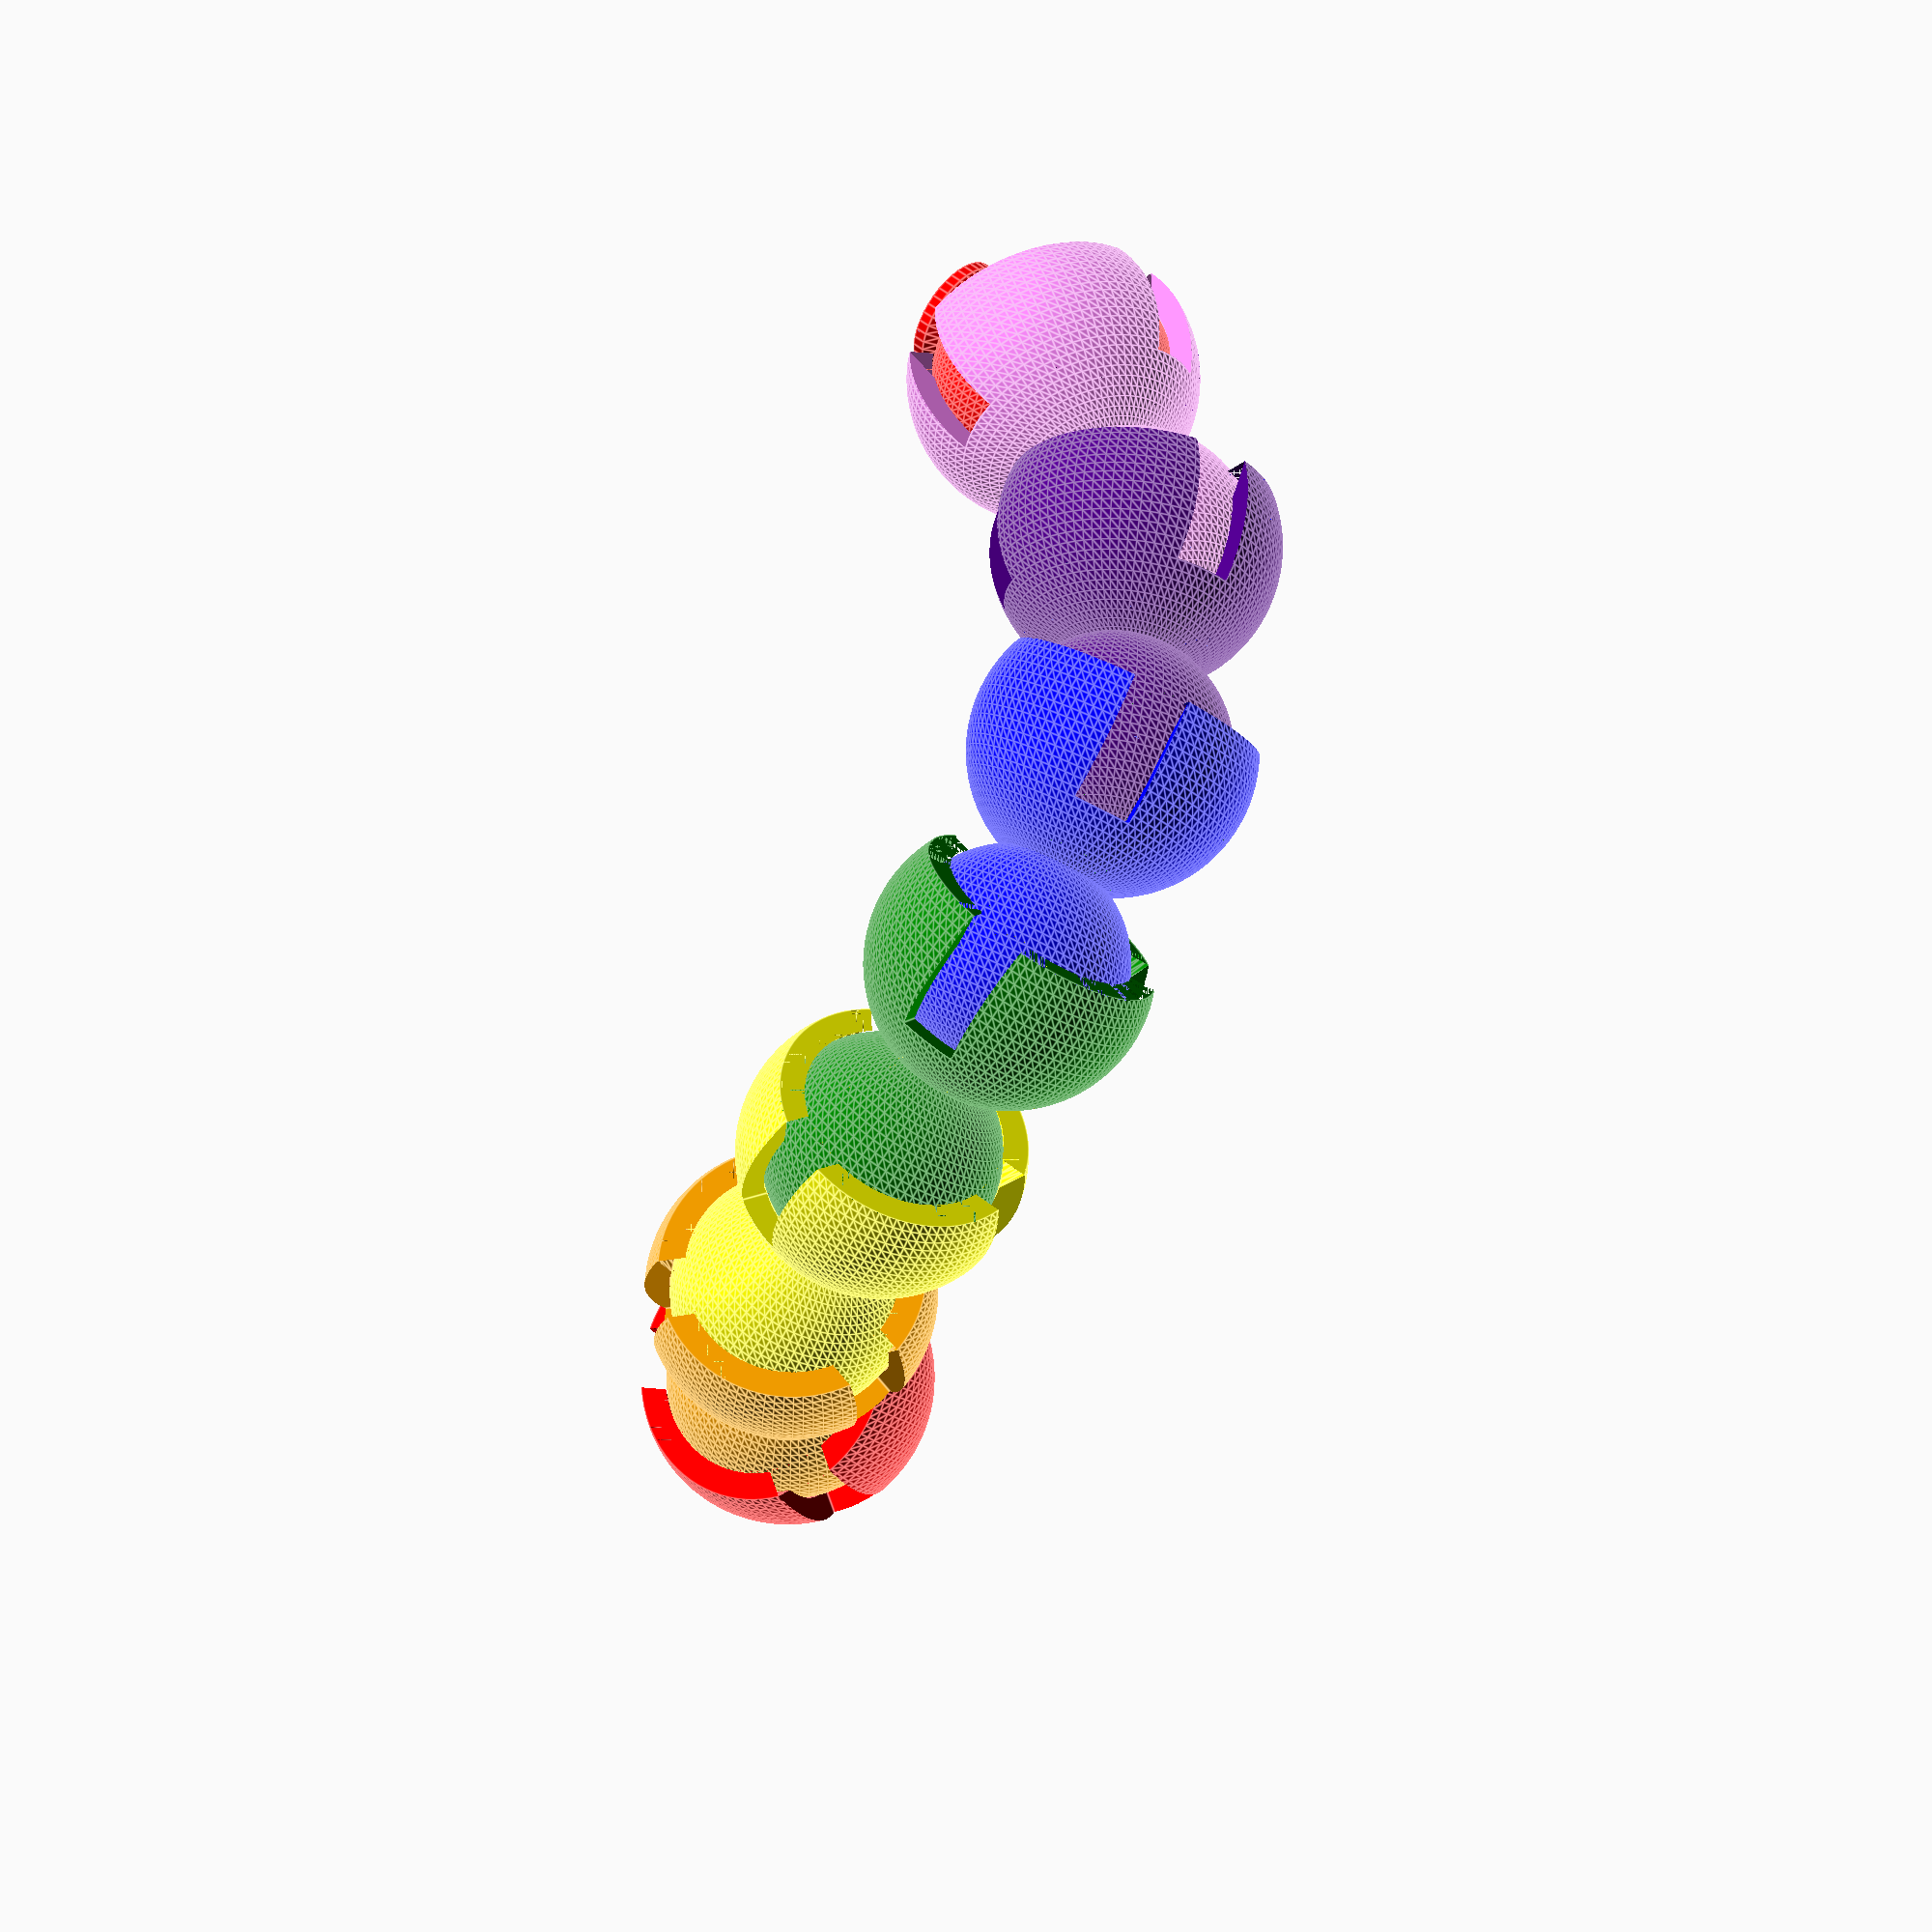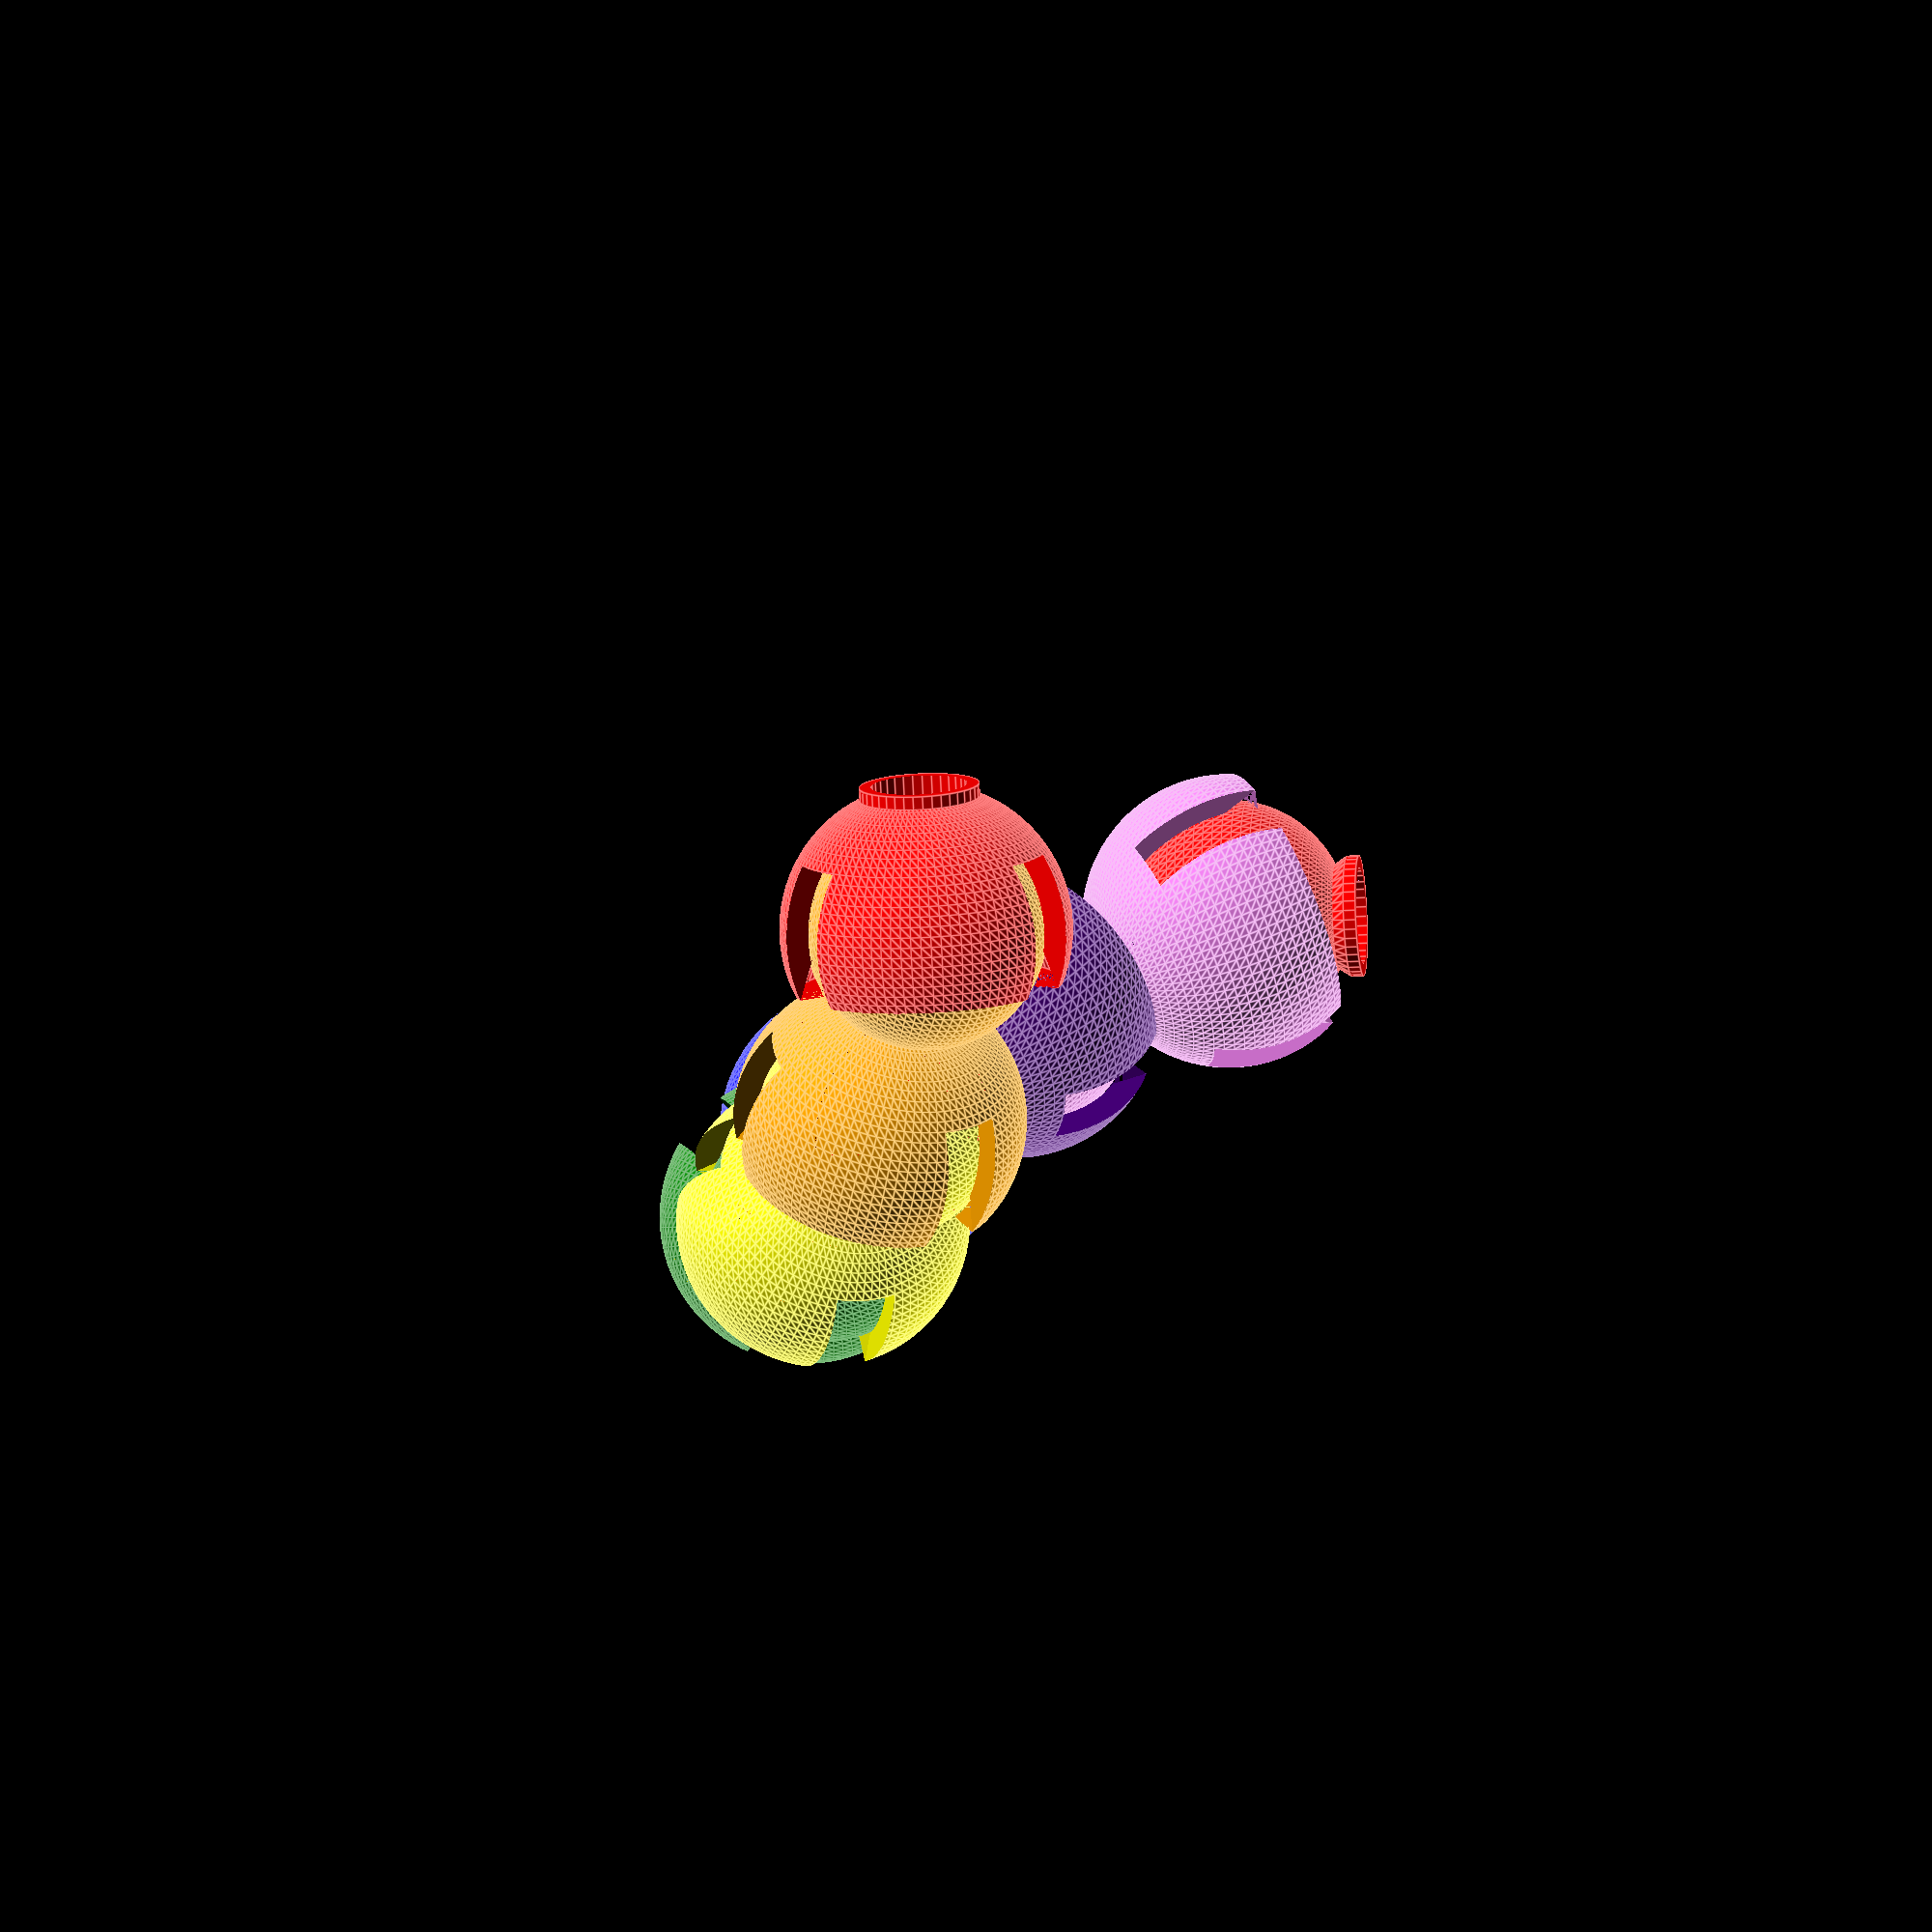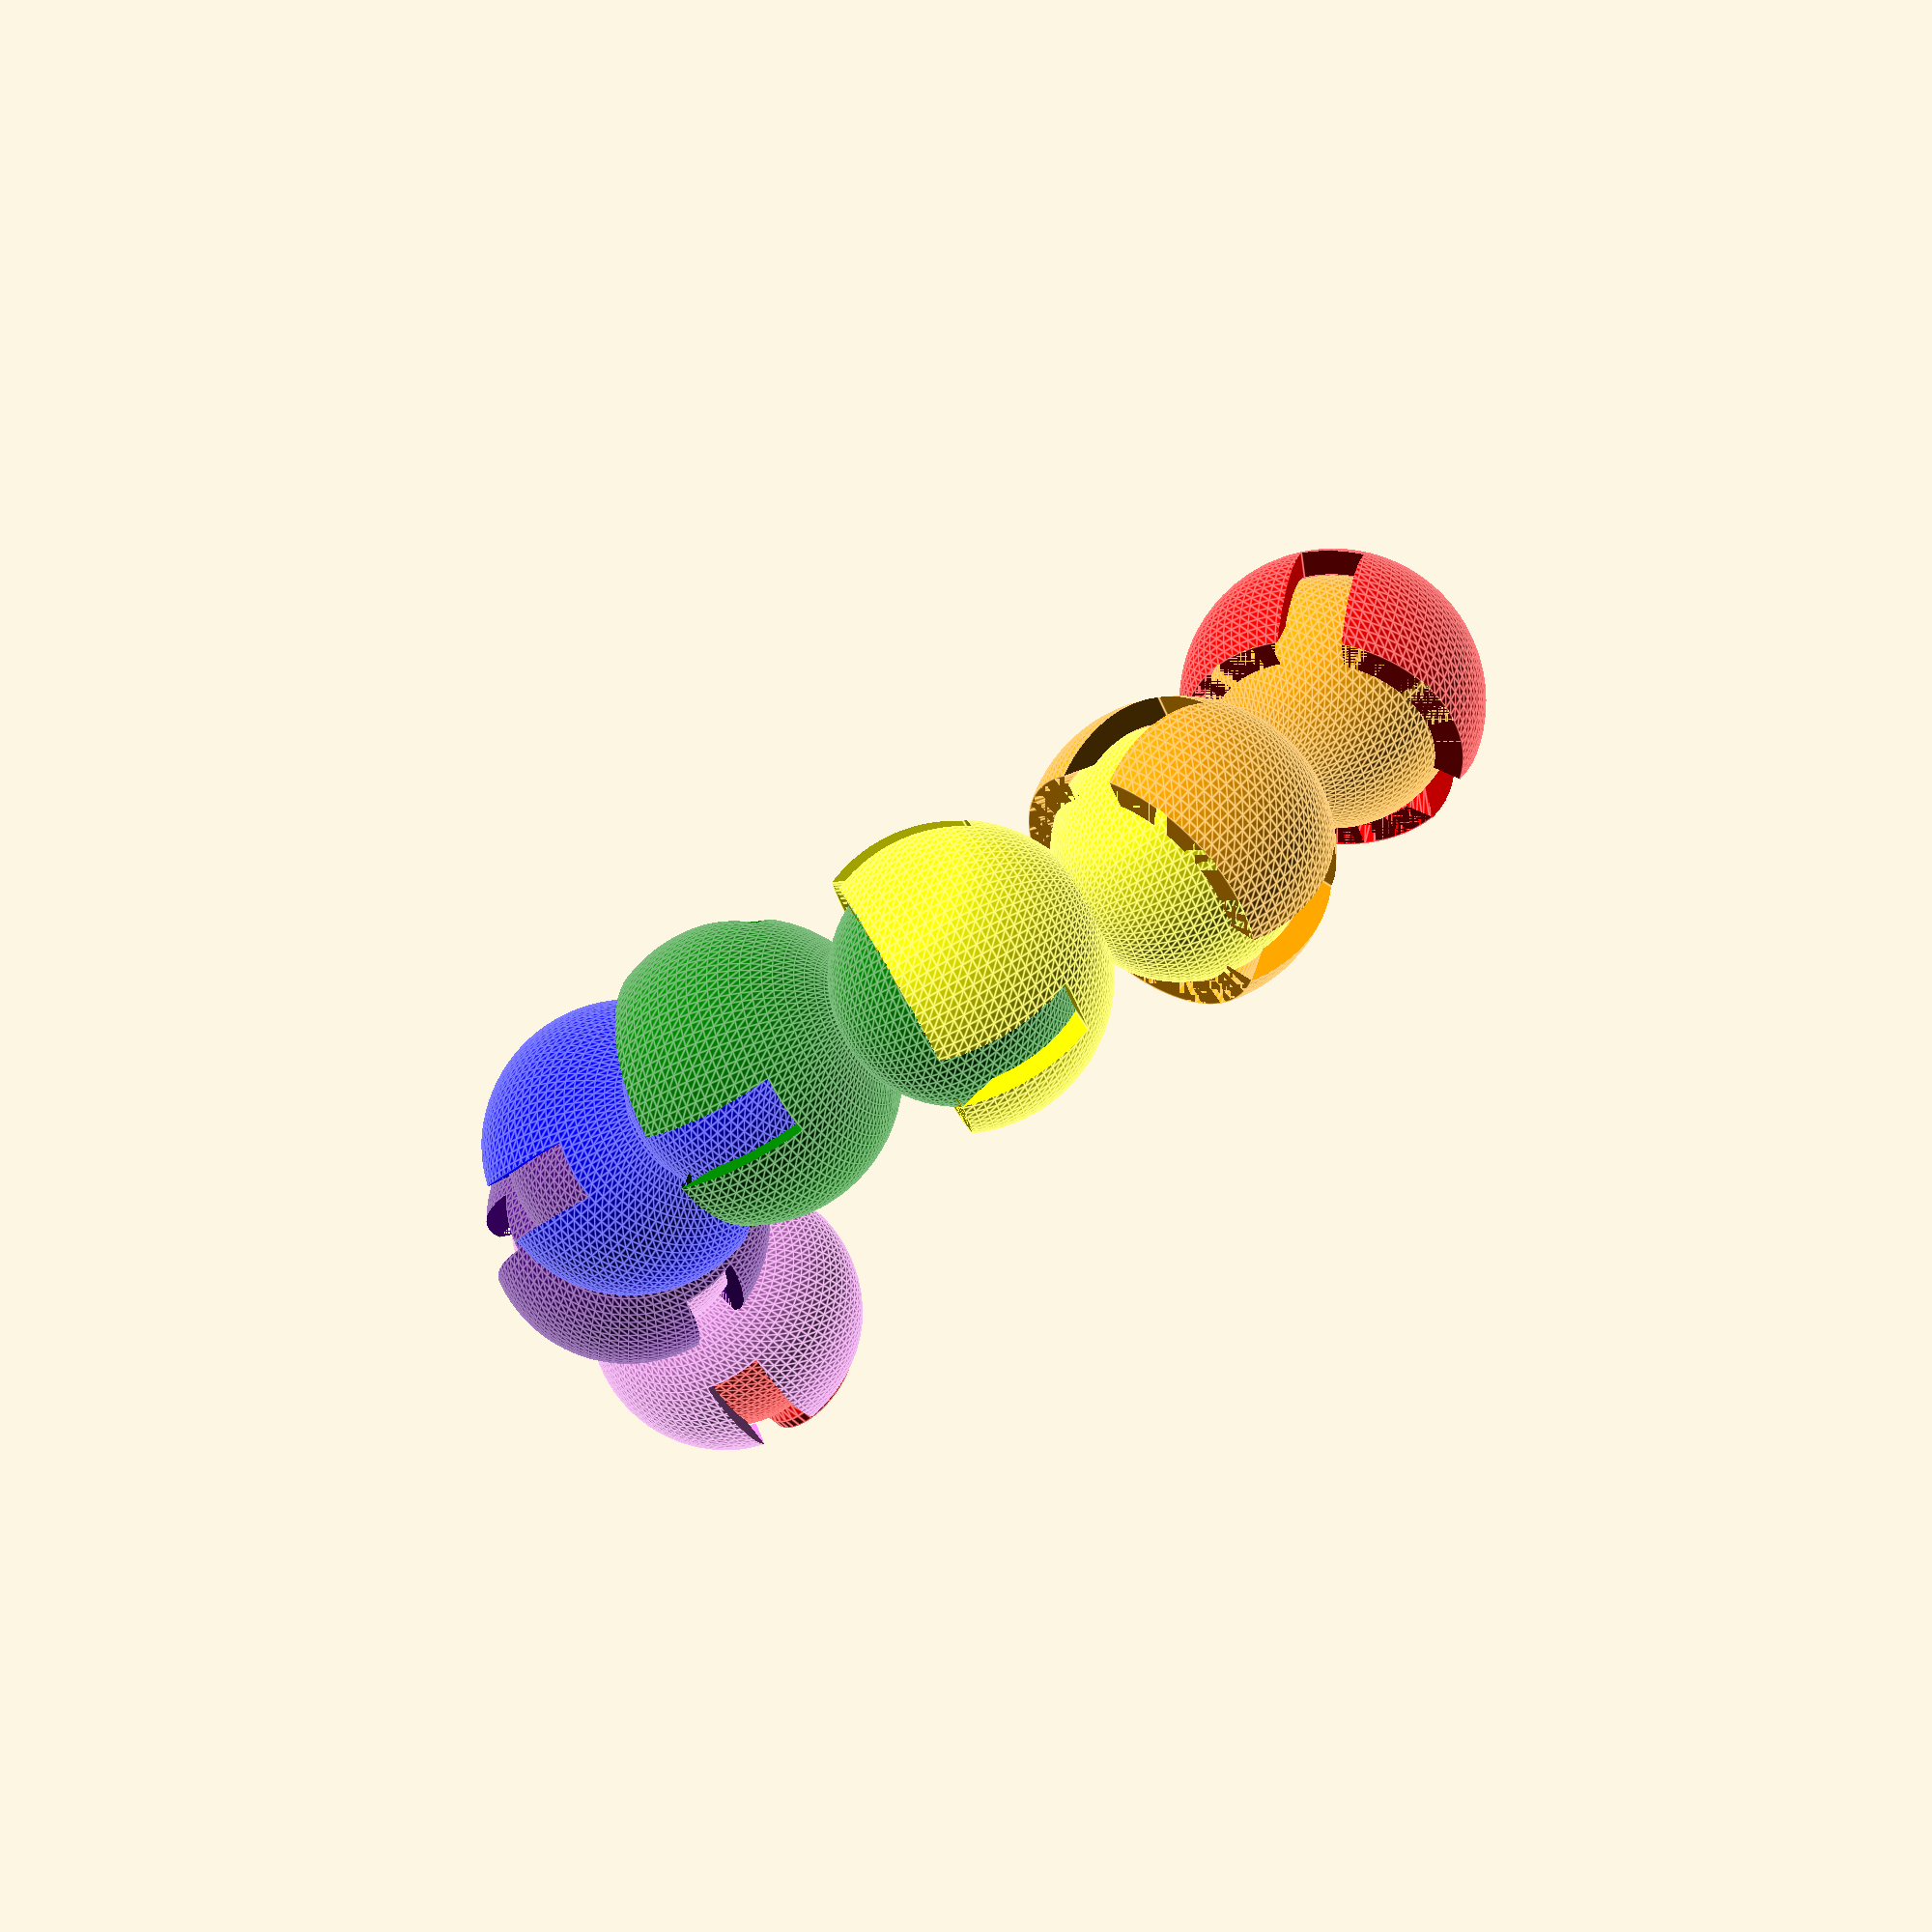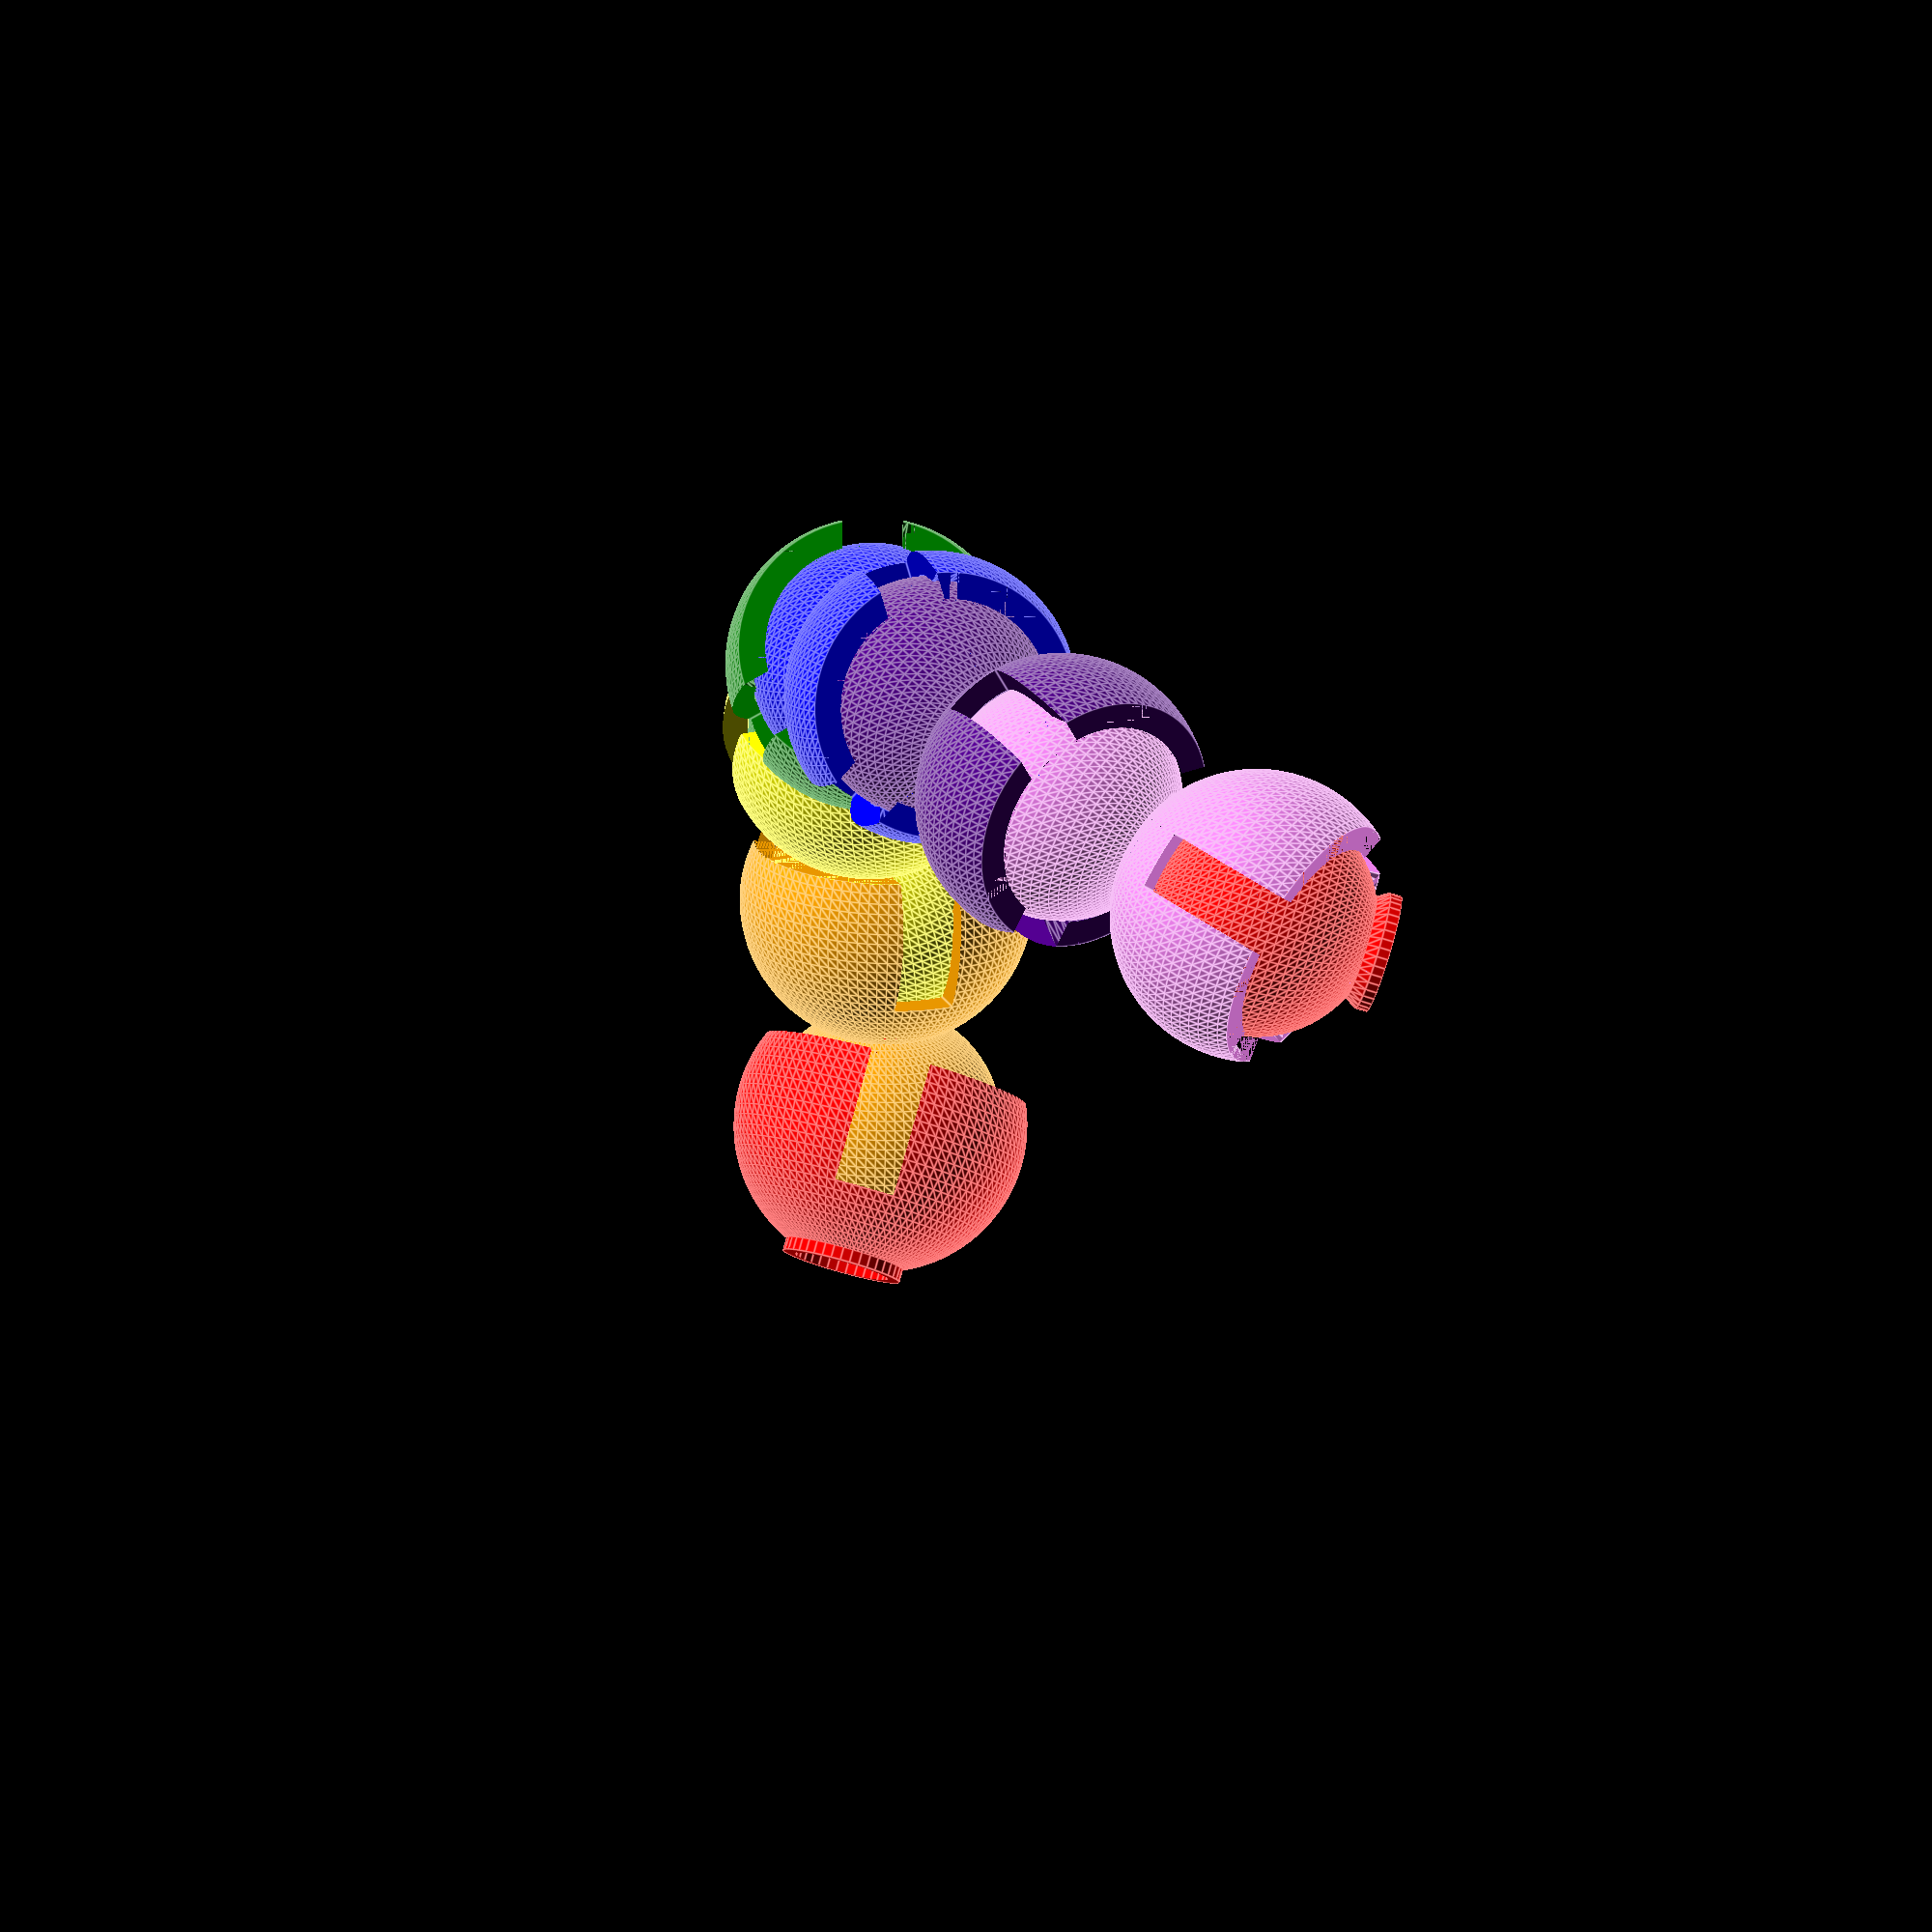
<openscad>
// Ball joint in SCAD by Erik de Bruijn
// Based on a design by Makerblock ( http://makerblock.com/2010/03/blender-help/ )
// Improved by Alejandro Medrano

//Part selection
part = "Demo"; //[Demo, Male, Female, Segment]
// for Demo fun
Demo_size=7;
// size of the ball joint
size=10; 
 // some space between them?
joint_spacing =0.1;
// thickness of the arms
joint_thickness = 2; 
// how many arms do you want?
joint_arms = 3; 
// how much is removed from the arms Larger values will remove more
arm_width = 5; 
// relative length of arms (0 = no arms, 1 = full length arms)
joint_arms_lenght_ratio= 0.66; 
// base radius
baser=5; 
// base height, only applies for Male part
baseh=1; 
//indicate if base should be extruded, or differenciated in joint.
base_invert= false; 
// ratio of cut out joint, in order for it to work < 0.5
lock_ratio= 0.3; 
// adding a helper angle in joint, 0 to disable
lock_help_h= 3; 
// radius for hollowed part, 0 to disable
hole_r = 4; 

/* [Hidden] */
//render settings
$fs=0.8; // def 1, 0.2 is high res
$fa=4;//def 12, 3 is very nice

if (part == "Demo"){
    demo(true,Demo_size); 
}
if (part == "Male"){
    hollow() ball();
}
if (part == "Female"){
    hollow() joint();
}
if (part == "Segment"){
    hollow() segment();
}

module demo(init=true, nSegments=7)
{
    //colours = ["black","white"];
    colours = ["Red","Orange","Yellow","Green","Blue","Indigo","Violet"];
    if (init){
    color(colours[nSegments%len(colours)]) 
        hollow() ball();
        rotate([sin($t*720)*28,cos($t*360*4)*28,cos($t*360*2)*20])
            demo(false,nSegments-1);
    }
    else if (nSegments == 0){
        
    color(colours[nSegments%len(colours)]) 
        hollow() joint();
    }
    else {
        outerSphr= size+joint_spacing+joint_thickness;
        interh = sphereHeigth(size,baser); 
    color(colours[nSegments%len(colours)]) 
        hollow()        
            segment();
        translate([0,0,outerSphr+size-interh-sphereHeigth(outerSphr,baser)])
        rotate([sin($t*720)*28,cos($t*360*4)*28,cos($t*360*2)*20])
            demo(init,nSegments-1);
    }
}

module ball(size=size, baser=baser, baseh=baseh)
{
	sphere(r=size);
	translate([0,0,-size]) 
        cylinder(r2=sphereIntersection(size,baseh),r1=baser,h=baseh);
	translate([0,0,-size-baseh]) cylinder(r=baser,h=baseh);
}

function sphereIntersection(r,h) = sqrt(2*h*r-h*h);
function sphereHeigth(r1,r2) = r1- sqrt(r1*r1-r2*r2);

module joint(
    size=size, // inner ball radius
    baser=baser, // base radius
    base_invert= base_invert, //indicate if base should be extruded, or differenciated.
    lock_ratio= lock_ratio, // locking ratio, to work < 0.5
    lock_help_h= lock_help_h, // the height of the helper angle, 0 to disable
    joint_spacing = joint_spacing, // some space between them?
    joint_thickness = joint_thickness, // thickness of the arms
    joint_arms = joint_arms, // how many arms do you want?
    joint_arms_lenght_ratio=joint_arms_lenght_ratio, // relative length of arms
    arm_width = arm_width // inter-arm  space
)
{
    outerSphr= size+joint_spacing+joint_thickness;
    cutH=outerSphr*2*lock_ratio;
difference()
{
	sphere(r=outerSphr);
	sphere(r=size+joint_spacing);
	//bottom cut
    translate([0,0,-outerSphr])
        cylinder(r=sphereIntersection(outerSphr, cutH), h=cutH);
    // lock helper
    translate([0,0,-outerSphr + cutH])
        cylinder(
            r1=sphereIntersection(outerSphr, cutH), 
            r2=sphereIntersection(size+joint_spacing,cutH-joint_spacing-joint_thickness+lock_help_h), h=lock_help_h);
	
    //arms
    for(a=[0:360/joint_arms:360])
	{
		rotate([0,0,a]) translate([-arm_width/2,0, -outerSphr - (outerSphr*2-cutH)*(1-joint_arms_lenght_ratio)])
			cube([arm_width,outerSphr,outerSphr*2]);
	}
    if (base_invert){
        //Base
        baseh = sphereHeigth(outerSphr,baser); 
            translate([0,0,outerSphr-baseh]) cylinder(r=baser,h=baseh);
            
    }
}
    if(!base_invert){
        //Base
        baseh = sphereHeigth(outerSphr,baser);
        difference(){
            translate([0,0,outerSphr-baseh]) cylinder(r=baser,h=baseh);
            sphere(r=size+joint_spacing);
        }
    }
}

module segment(
    size=size, // inner ball radius
    baser=baser, // base radius
    lock_ratio= lock_ratio, // locking ratio, to work < 0.5
    lock_help_h= lock_help_h, // the height of the helper angle, 0 to disable
    joint_spacing = joint_spacing, // some space between them?
    joint_thickness = joint_thickness, // thickness of the arms
    joint_arms = joint_arms, // how many arms do you want?
    joint_arms_lenght_ratio=joint_arms_lenght_ratio, // relative length of arms
    arm_width = arm_width // inter-arm  space
)
{
    outerSphr= size+joint_spacing+joint_thickness;
    baseh = sphereHeigth(size,baser); 
    union(){
        joint(size,baser,true,lock_ratio, lock_help_h,joint_spacing,joint_thickness, joint_arms, joint_arms_lenght_ratio,arm_width);
        translate([0,0,outerSphr+size-baseh-sphereHeigth(outerSphr,baser)])
            difference(){
                sphere(r=size);
                translate([0,0,-size]) cylinder(r=baser,h=baseh);
            }
        }            
}

module hollow(hole_r=hole_r){
    difference(){
        children(0);
        cylinder(r=hole_r,h=1e3,center=true);
    }
}
</openscad>
<views>
elev=134.6 azim=14.2 roll=228.1 proj=o view=edges
elev=21.8 azim=88.5 roll=96.1 proj=o view=edges
elev=52.8 azim=71.0 roll=43.0 proj=p view=edges
elev=70.7 azim=300.8 roll=72.3 proj=o view=edges
</views>
